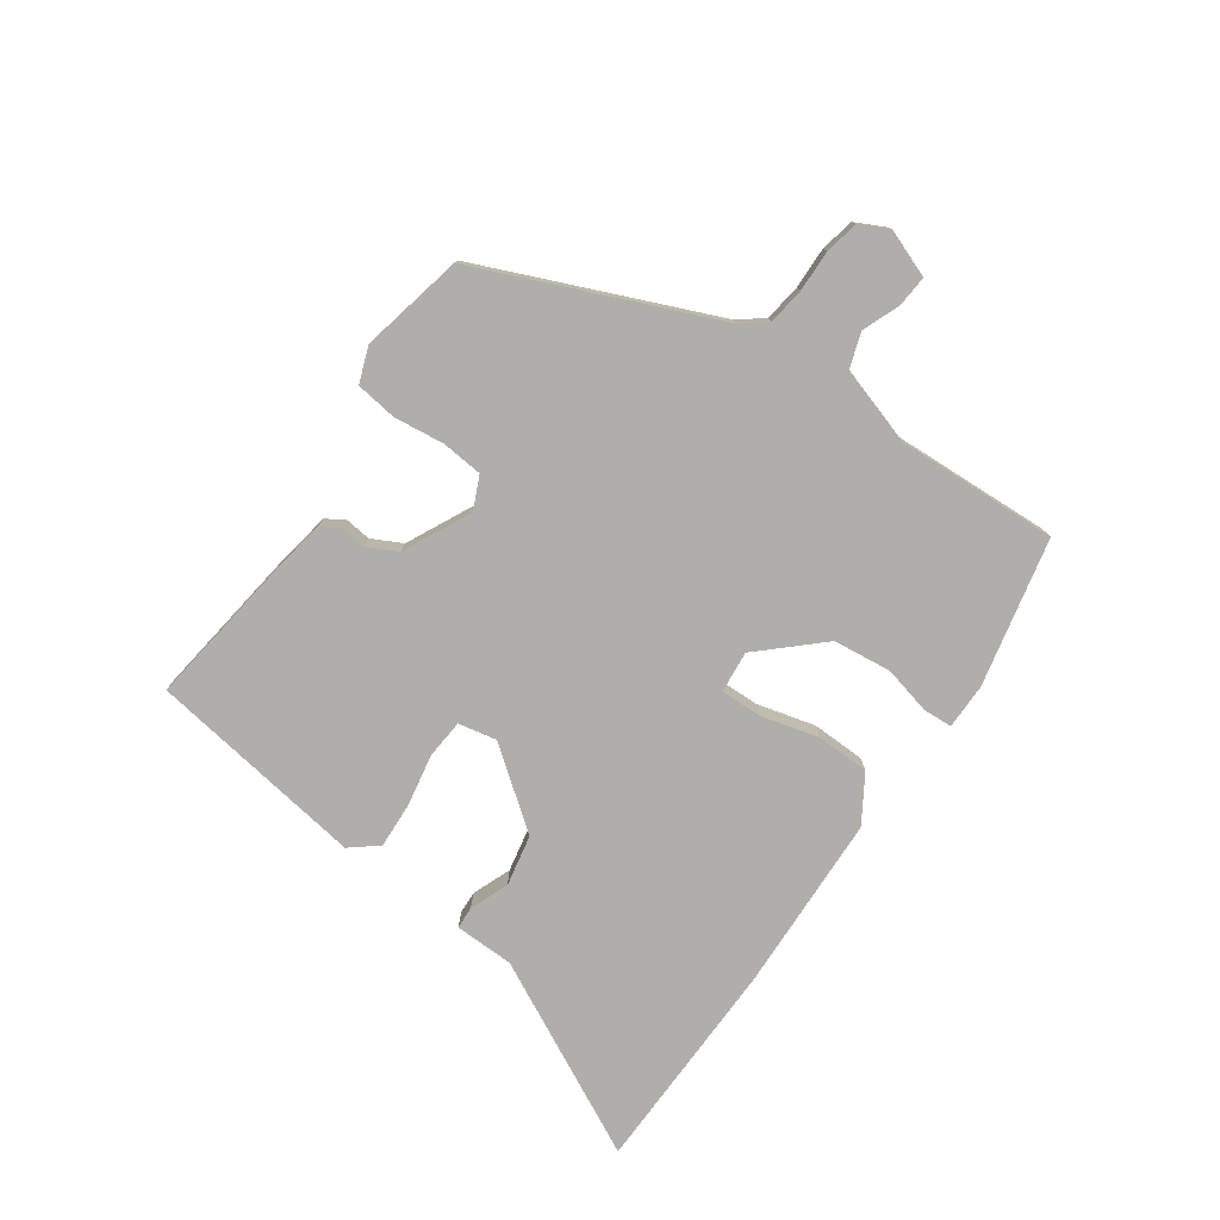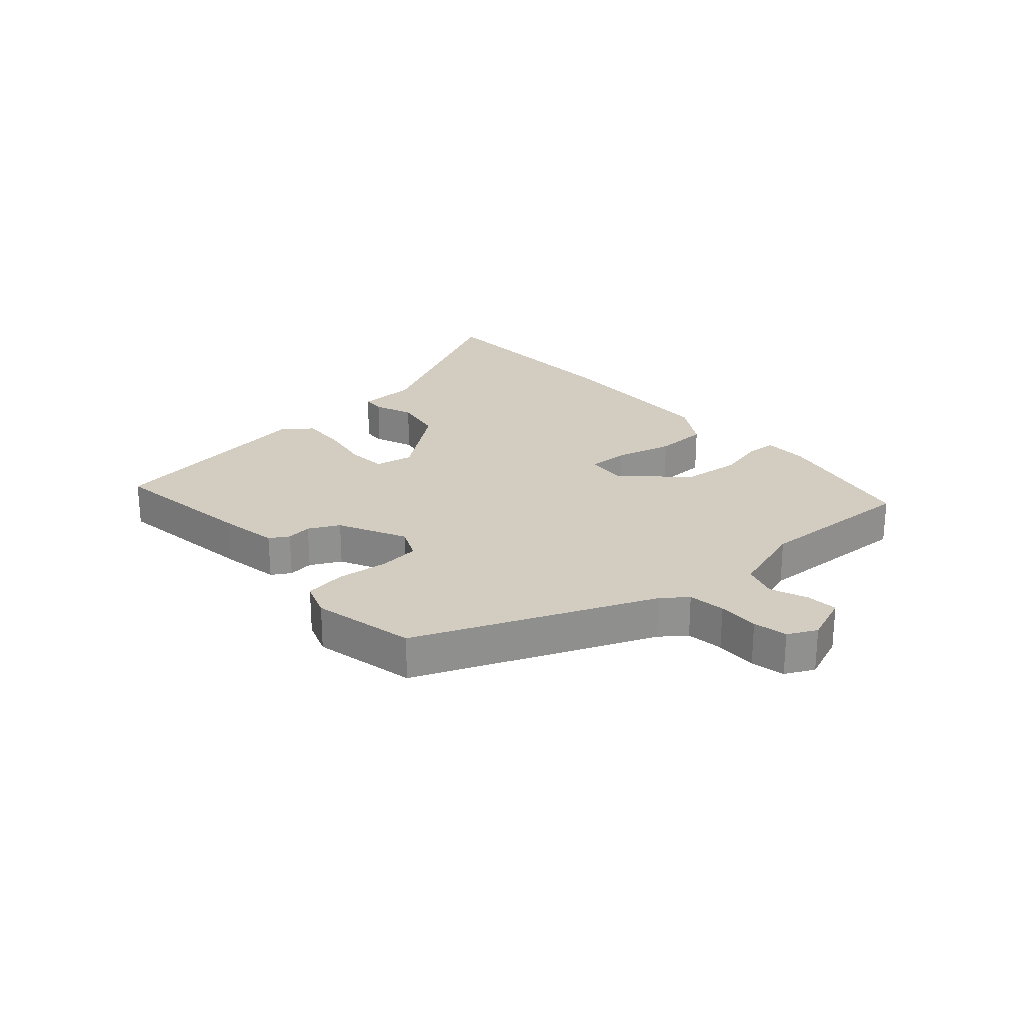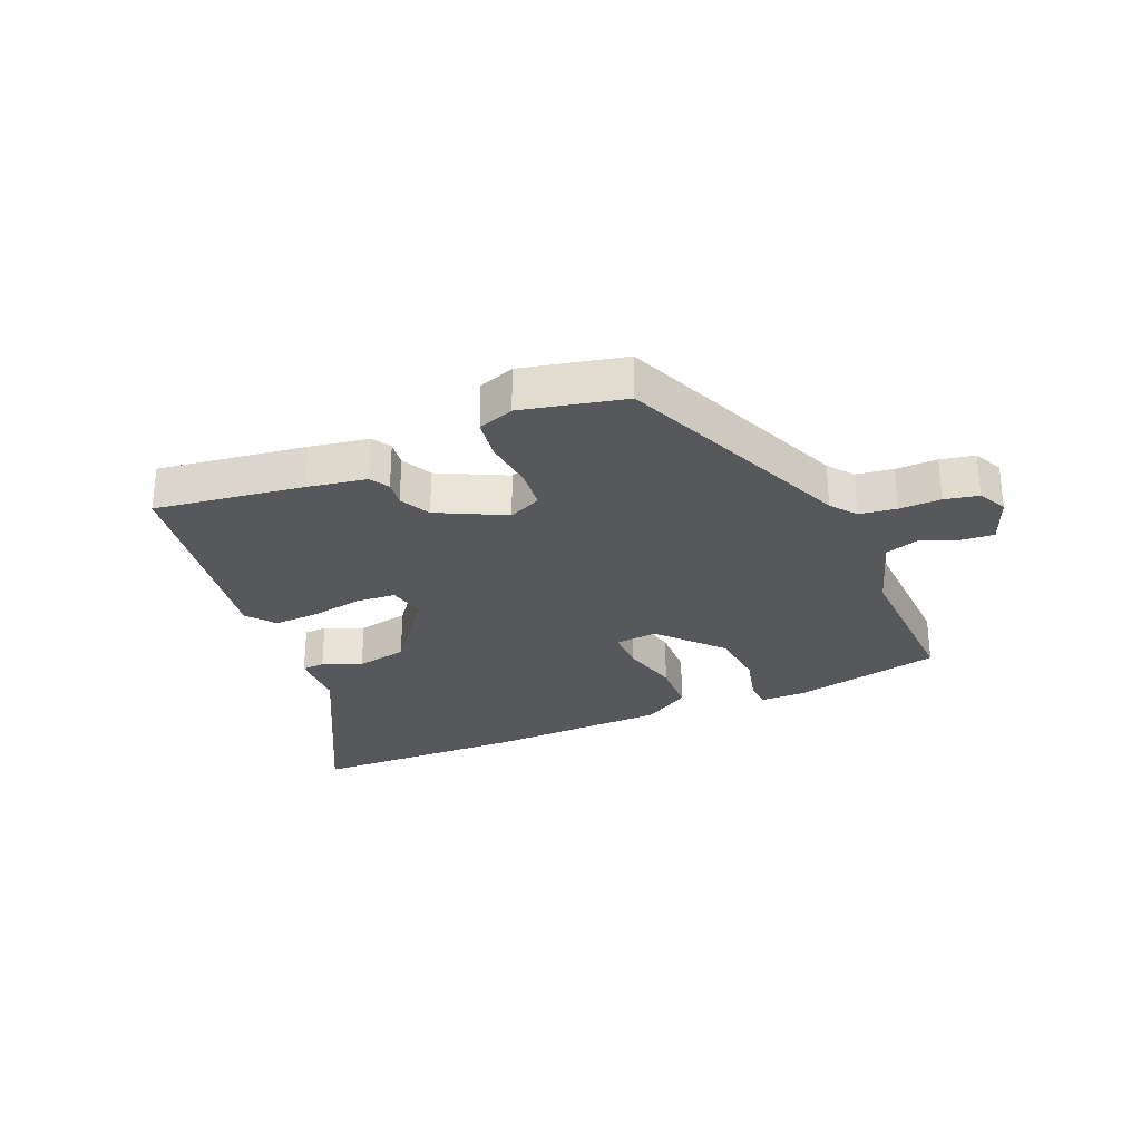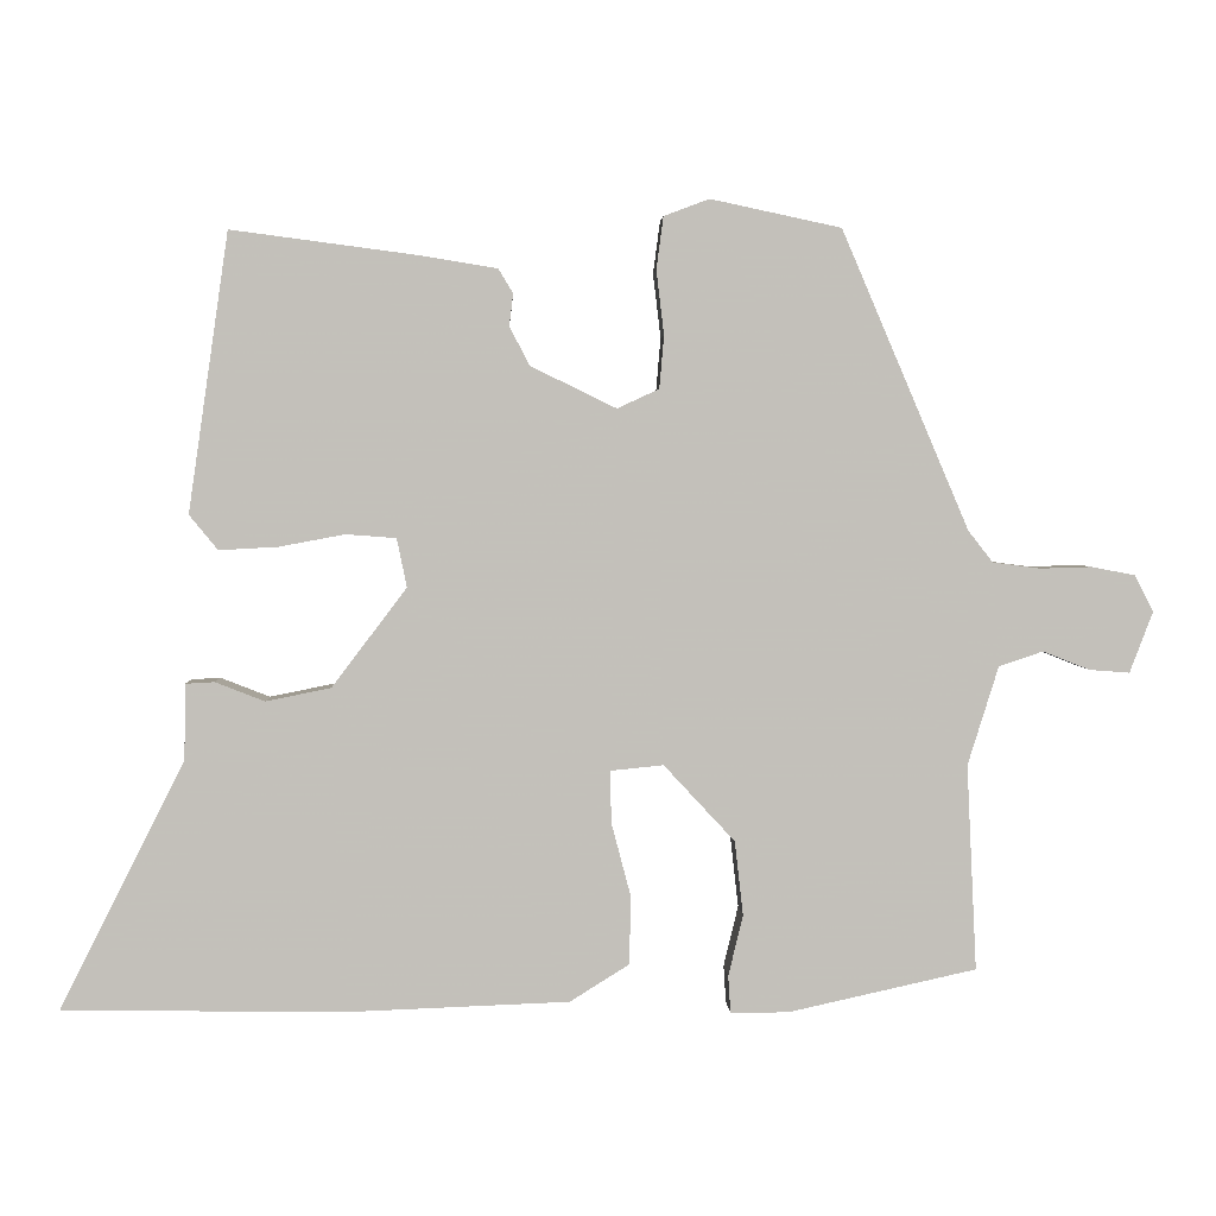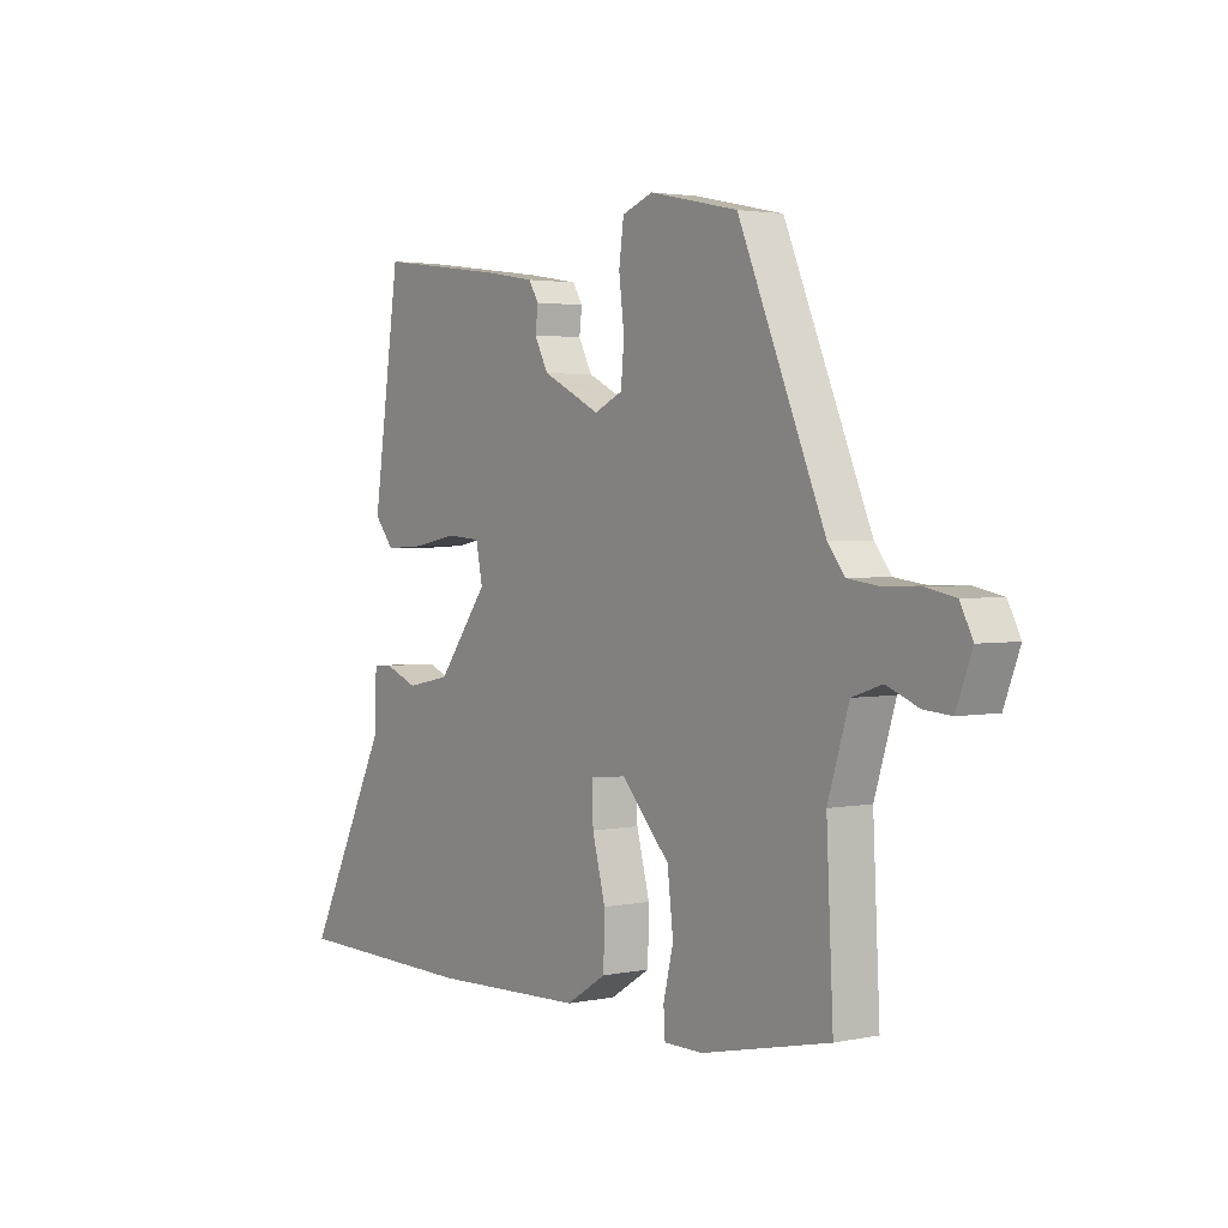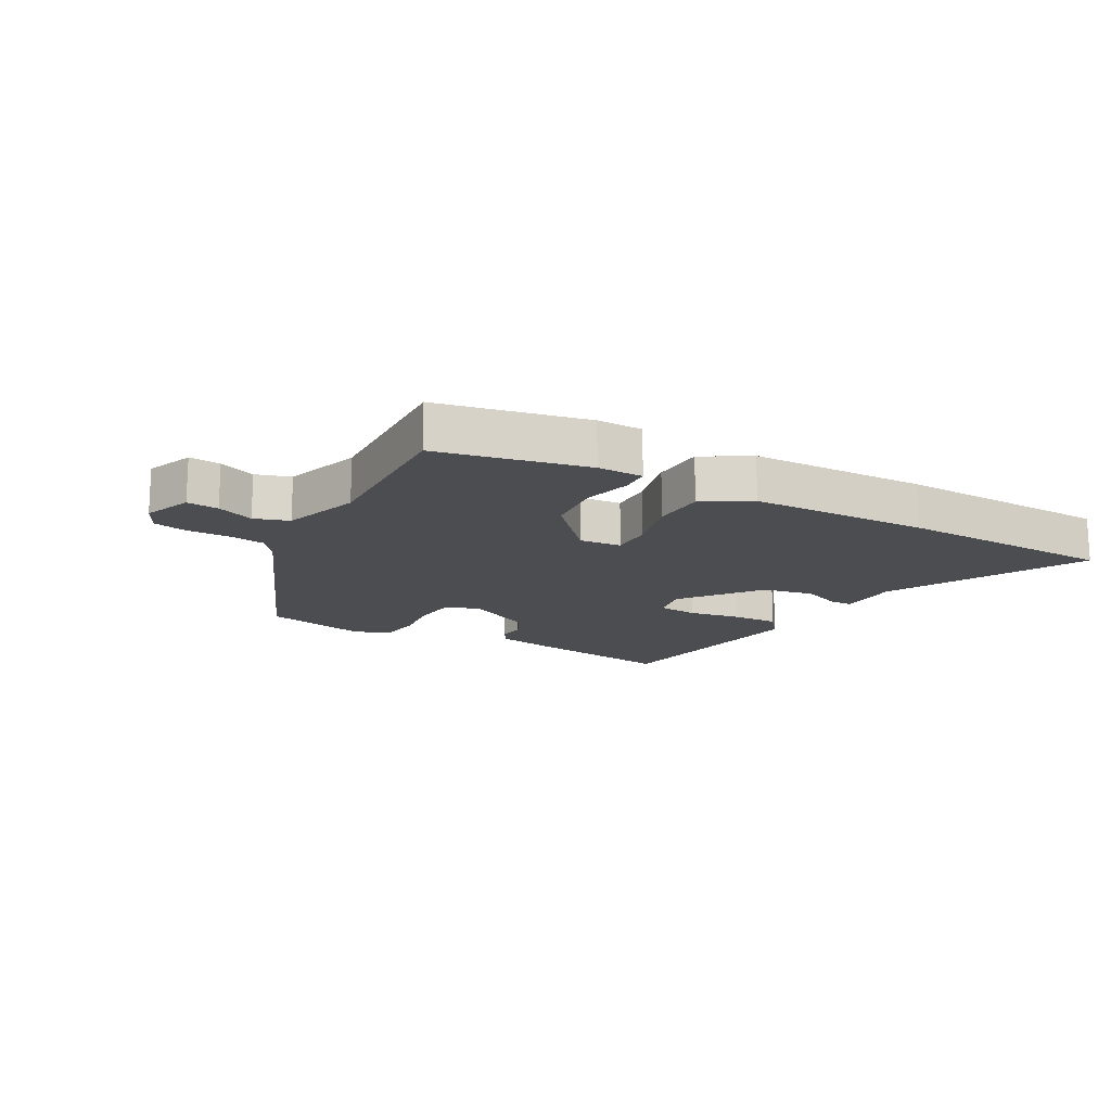
<metadata>
{"format":"obj","ext":"obj","renderer":"f3d","projection":"perspective","resolution":1024,"background":"white","views":[{"elev":-77.9,"azim":54.8,"up":"+Y"},{"elev":24.4,"azim":48.0,"up":"+Y"},{"elev":-28.4,"azim":22.5,"up":"+Y"},{"elev":3.0,"azim":-2.4,"up":"+Z"},{"elev":2.6,"azim":54.4,"up":"+Z"},{"elev":-15.9,"azim":150.2,"up":"+Y"}]}
</metadata>
<code>
v 0.49 0.07 -0.454
v 0.246 0.07 -0.508
v 0.171 0.07 -0.508
v 0.168 0.07 -0.46
v 0.187 0.07 -0.381
v 0.176 0.07 -0.285
v 0.084 0.07 -0.186
v 0.015 0.07 -0.193
v 0.017 0.07 -0.261
v 0.042 0.07 -0.356
v 0.04 0.07 -0.444
v -0.037 0.07 -0.492
v -0.331 0.07 -0.503
v -0.689 0.07 -0.497
v -0.528 0.07 -0.177
v -0.526 0.07 -0.079
v -0.489 0.07 -0.077
v -0.425 0.07 -0.102
v -0.341 0.07 -0.085
v -0.244 0.07 0.043
v -0.257 0.07 0.106
v -0.322 0.07 0.111
v -0.407 0.07 0.095
v -0.483 0.07 0.091
v -0.52 0.07 0.136
v -0.468 0.07 0.496
v -0.224 0.07 0.464
v -0.127 0.07 0.448
v -0.108 0.07 0.417
v -0.113 0.07 0.375
v -0.087 0.07 0.325
v 0.024 0.07 0.271
v 0.078 0.07 0.296
v 0.084 0.07 0.364
v 0.074 0.07 0.447
v 0.083 0.07 0.515
v 0.142 0.07 0.537
v 0.311 0.07 0.501
v 0.476 0.07 0.115
v 0.508 0.07 0.074
v 0.569 0.07 0.066
v 0.637 0.07 0.068
v 0.693 0.07 0.057
v 0.717 0.07 0.01
v 0.687 0.07 -0.069
v 0.635 0.07 -0.065
v 0.574 0.07 -0.041
v 0.517 0.07 -0.06
v 0.477 0.07 -0.188
v 0.49 0 -0.454
v 0.246 0 -0.508
v 0.171 0 -0.508
v 0.168 0 -0.46
v 0.187 0 -0.381
v 0.176 0 -0.285
v 0.084 0 -0.186
v 0.015 0 -0.193
v 0.017 0 -0.261
v 0.042 0 -0.356
v 0.04 0 -0.444
v -0.037 0 -0.492
v -0.331 0 -0.503
v -0.689 0 -0.497
v -0.528 0 -0.177
v -0.526 0 -0.079
v -0.489 0 -0.077
v -0.425 0 -0.102
v -0.341 0 -0.085
v -0.244 0 0.043
v -0.257 0 0.106
v -0.322 0 0.111
v -0.407 0 0.095
v -0.483 0 0.091
v -0.52 0 0.136
v -0.468 0 0.496
v -0.224 0 0.464
v -0.127 0 0.448
v -0.108 0 0.417
v -0.113 0 0.375
v -0.087 0 0.325
v 0.024 0 0.271
v 0.078 0 0.296
v 0.084 0 0.364
v 0.074 0 0.447
v 0.083 0 0.515
v 0.142 0 0.537
v 0.311 0 0.501
v 0.476 0 0.115
v 0.508 0 0.074
v 0.569 0 0.066
v 0.637 0 0.068
v 0.693 0 0.057
v 0.717 0 0.01
v 0.687 0 -0.069
v 0.635 0 -0.065
v 0.574 0 -0.041
v 0.517 0 -0.06
v 0.477 0 -0.188
f 44 45 46 47
f 44 47 48
f 41 42 43 44
f 40 41 44 48
f 39 40 48 49
f 37 38 39 49
f 34 35 36 37
f 33 34 37 49
f 27 28 29 30
f 27 30 31
f 26 27 31
f 25 26 31 32
f 22 23 24 25
f 21 22 25 32
f 15 16 17 18
f 15 18 19
f 14 15 19
f 13 14 19
f 12 13 19 20
f 9 10 11 12
f 8 9 12 20
f 2 3 4 5
f 2 5 6
f 1 2 6
f 49 1 6 7
f 32 33 49 7
f 20 21 32
f 7 8 20 32
f 96 95 94 93
f 97 96 93
f 93 92 91 90
f 97 93 90 89
f 98 97 89 88
f 98 88 87 86
f 86 85 84 83
f 98 86 83 82
f 79 78 77 76
f 80 79 76
f 80 76 75
f 81 80 75 74
f 74 73 72 71
f 81 74 71 70
f 67 66 65 64
f 68 67 64
f 68 64 63
f 68 63 62
f 69 68 62 61
f 61 60 59 58
f 69 61 58 57
f 54 53 52 51
f 55 54 51
f 55 51 50
f 56 55 50 98
f 56 98 82 81
f 81 70 69
f 81 69 57 56
f 1 50 51 2
f 2 51 52 3
f 3 52 53 4
f 4 53 54 5
f 5 54 55 6
f 6 55 56 7
f 7 56 57 8
f 8 57 58 9
f 9 58 59 10
f 10 59 60 11
f 11 60 61 12
f 12 61 62 13
f 13 62 63 14
f 14 63 64 15
f 15 64 65 16
f 16 65 66 17
f 17 66 67 18
f 18 67 68 19
f 19 68 69 20
f 20 69 70 21
f 21 70 71 22
f 22 71 72 23
f 23 72 73 24
f 24 73 74 25
f 25 74 75 26
f 26 75 76 27
f 27 76 77 28
f 28 77 78 29
f 29 78 79 30
f 30 79 80 31
f 31 80 81 32
f 32 81 82 33
f 33 82 83 34
f 34 83 84 35
f 35 84 85 36
f 36 85 86 37
f 37 86 87 38
f 38 87 88 39
f 39 88 89 40
f 40 89 90 41
f 41 90 91 42
f 42 91 92 43
f 43 92 93 44
f 44 93 94 45
f 45 94 95 46
f 46 95 96 47
f 47 96 97 48
f 48 97 98 49
f 49 98 50 1

</code>
